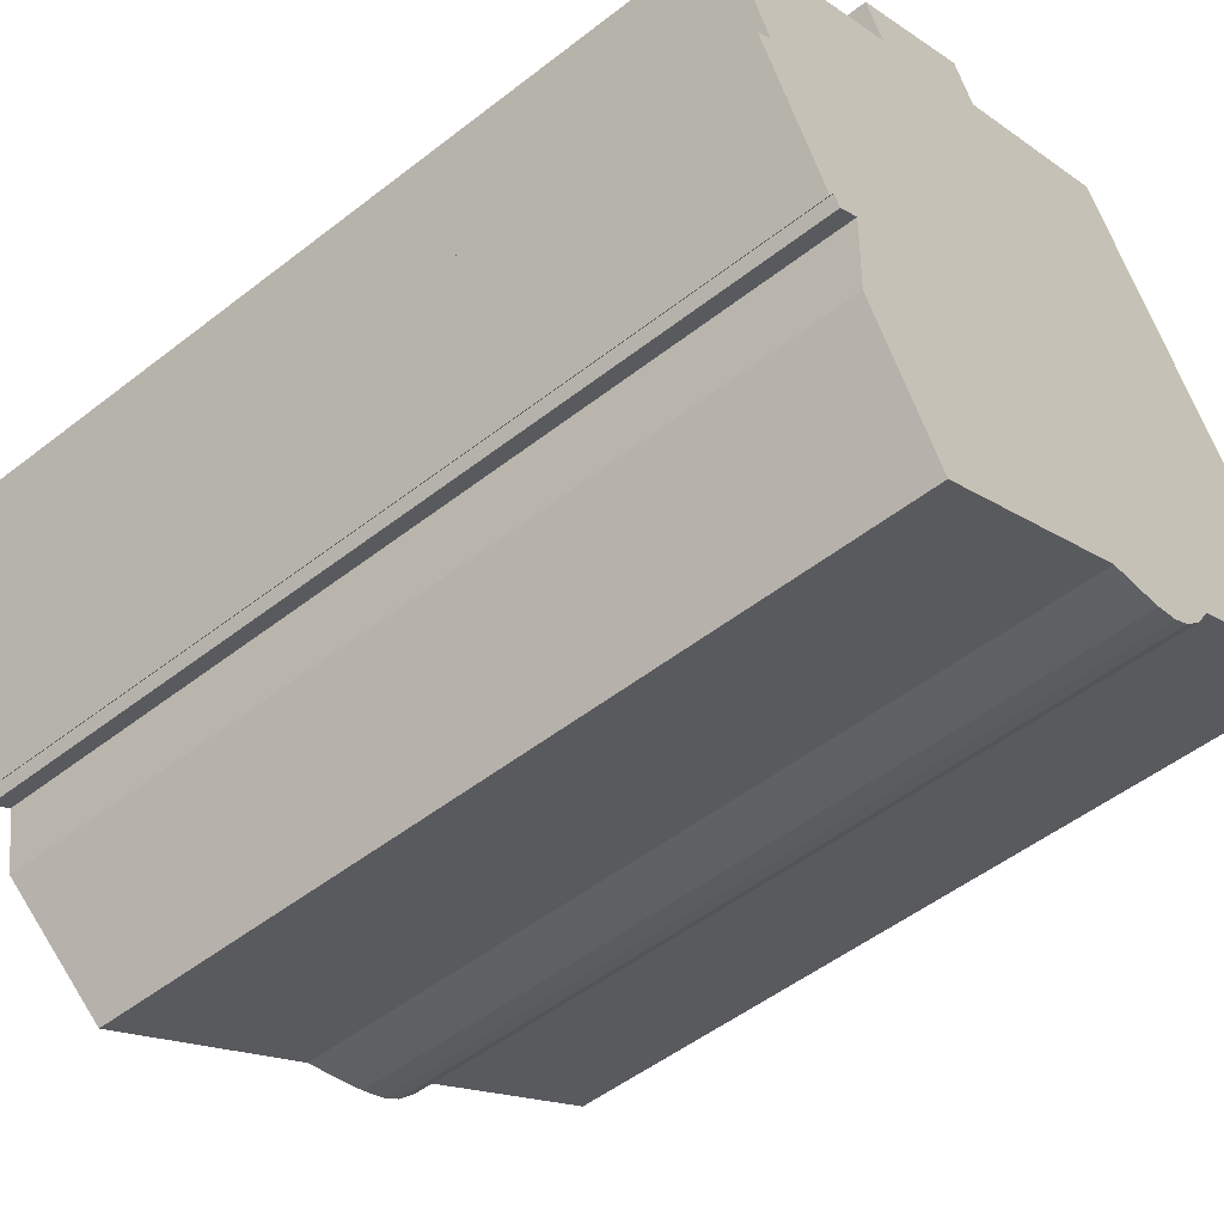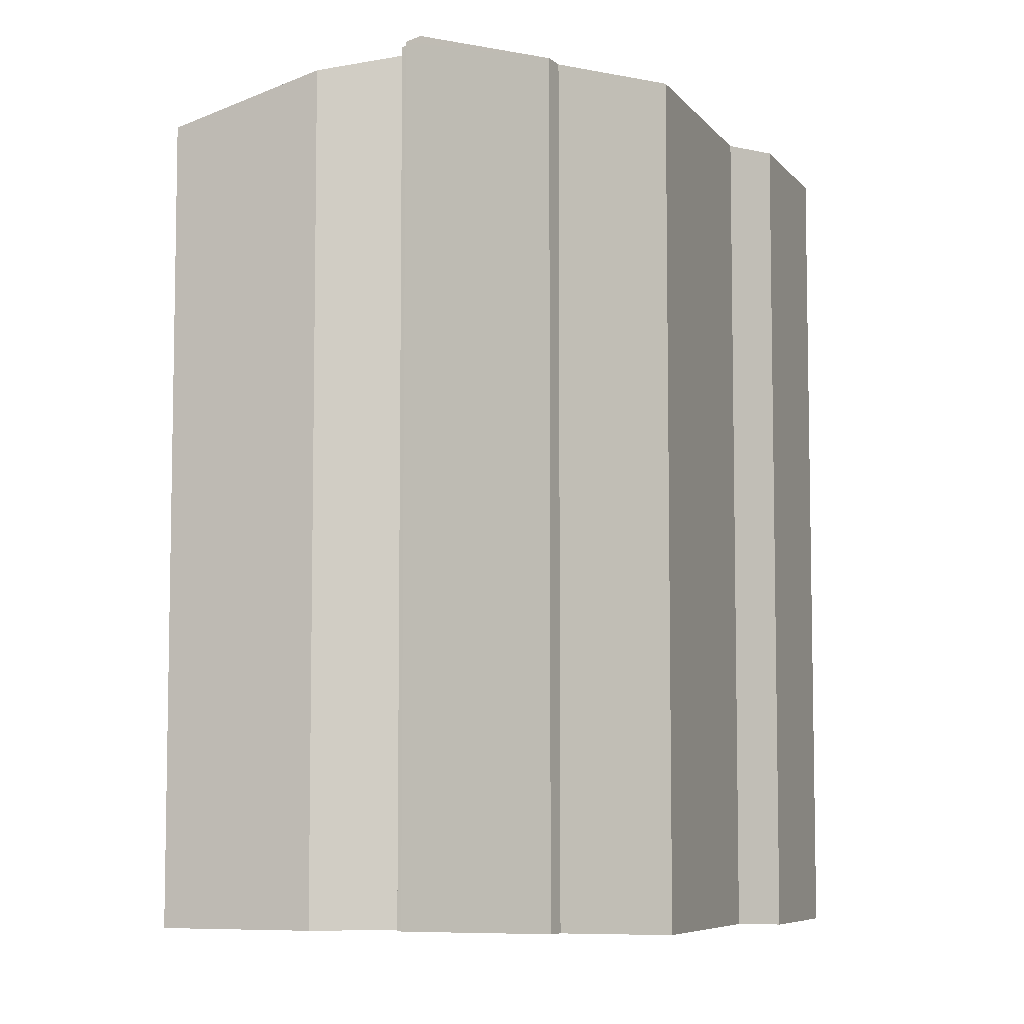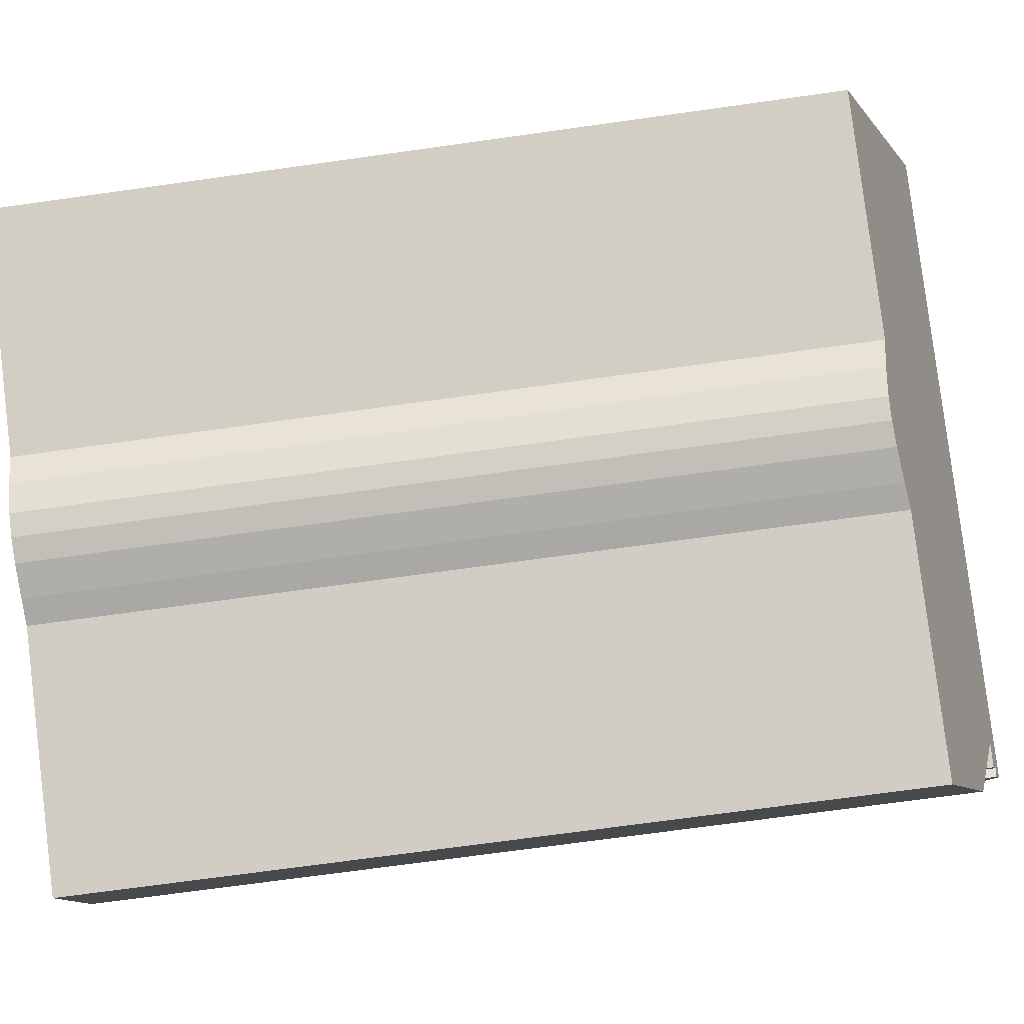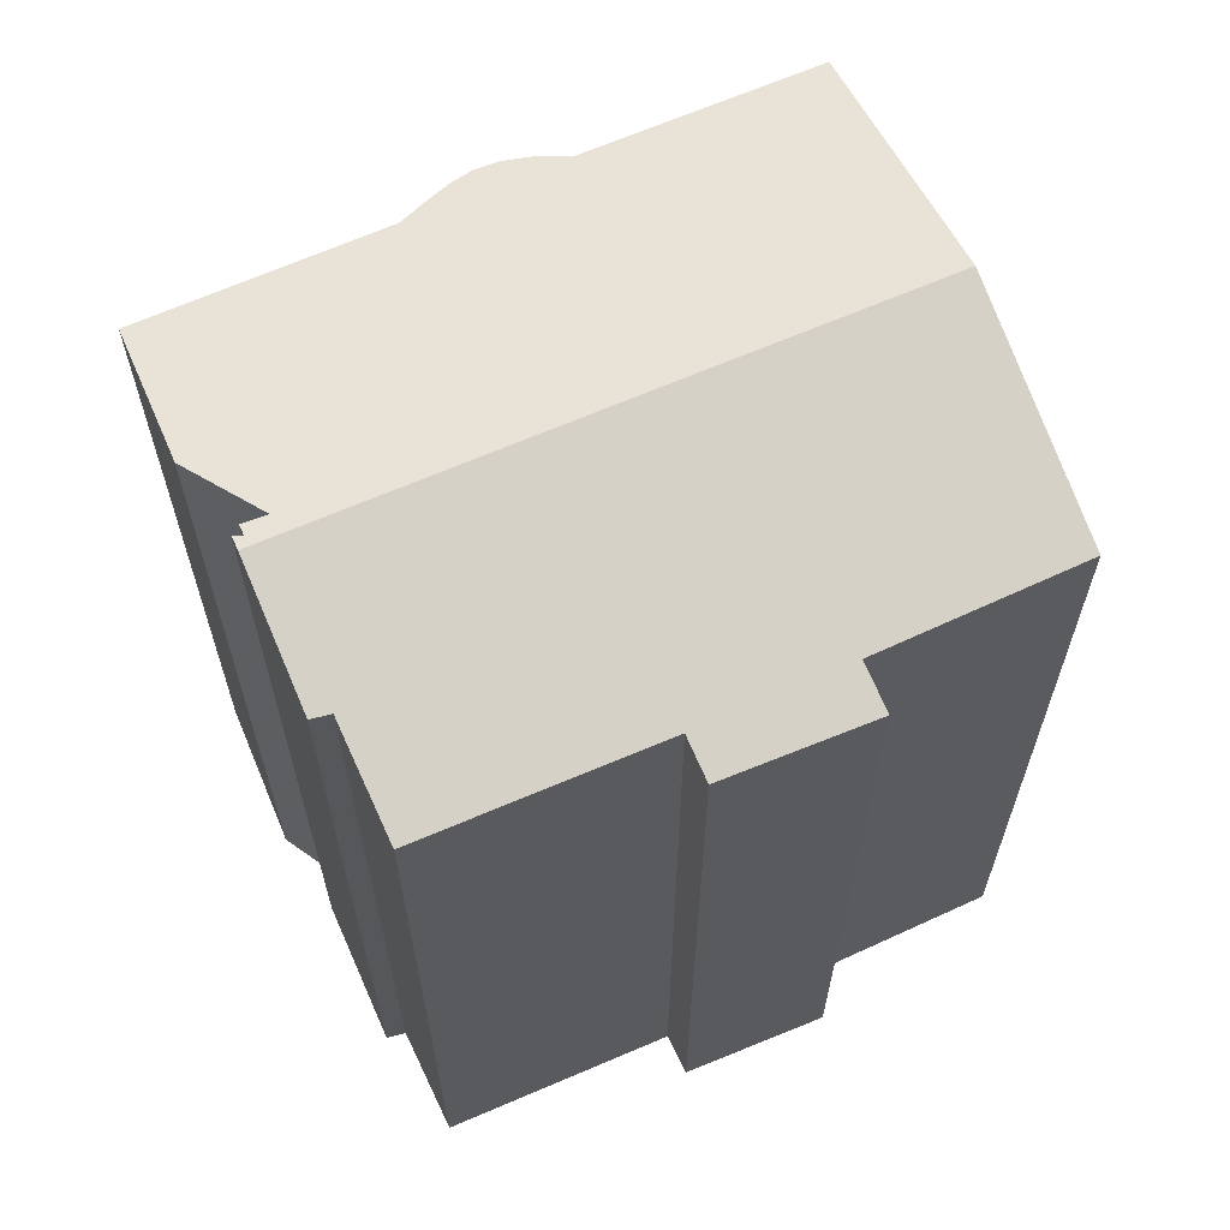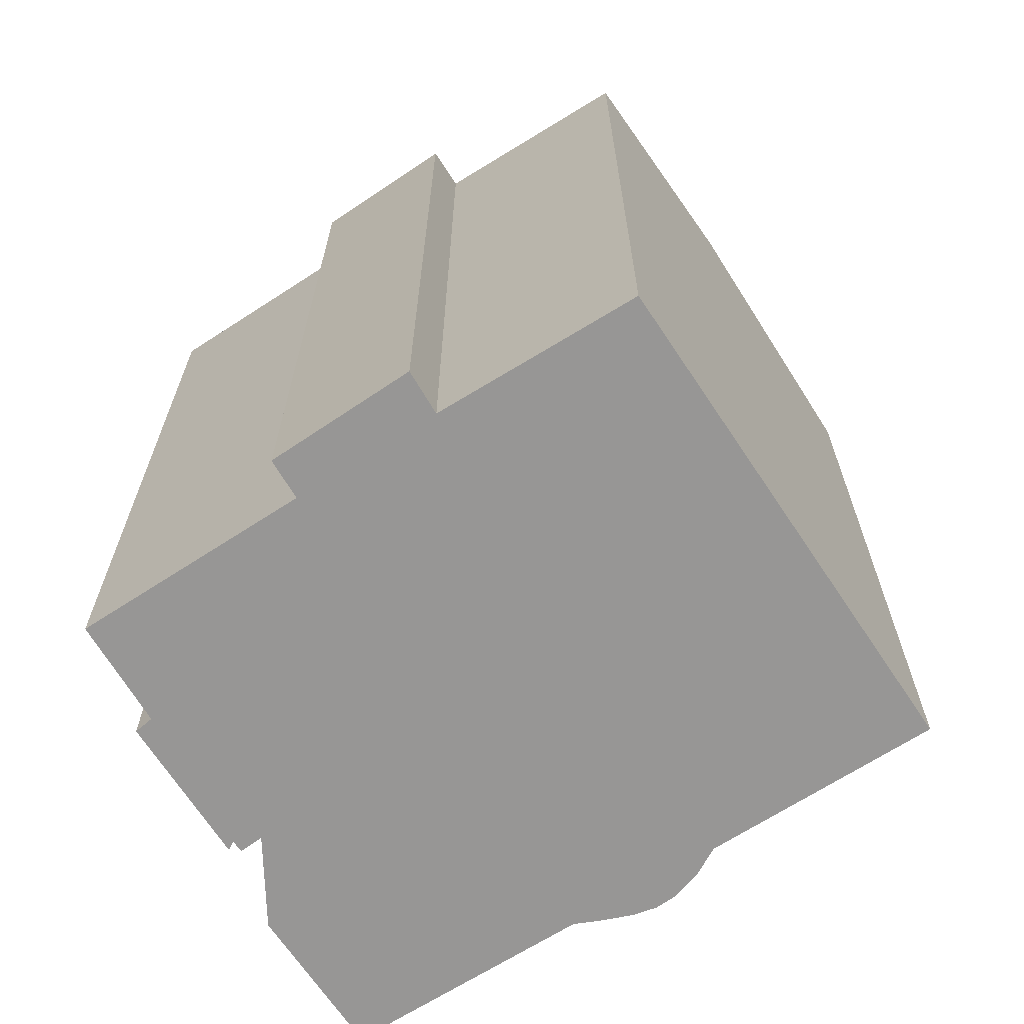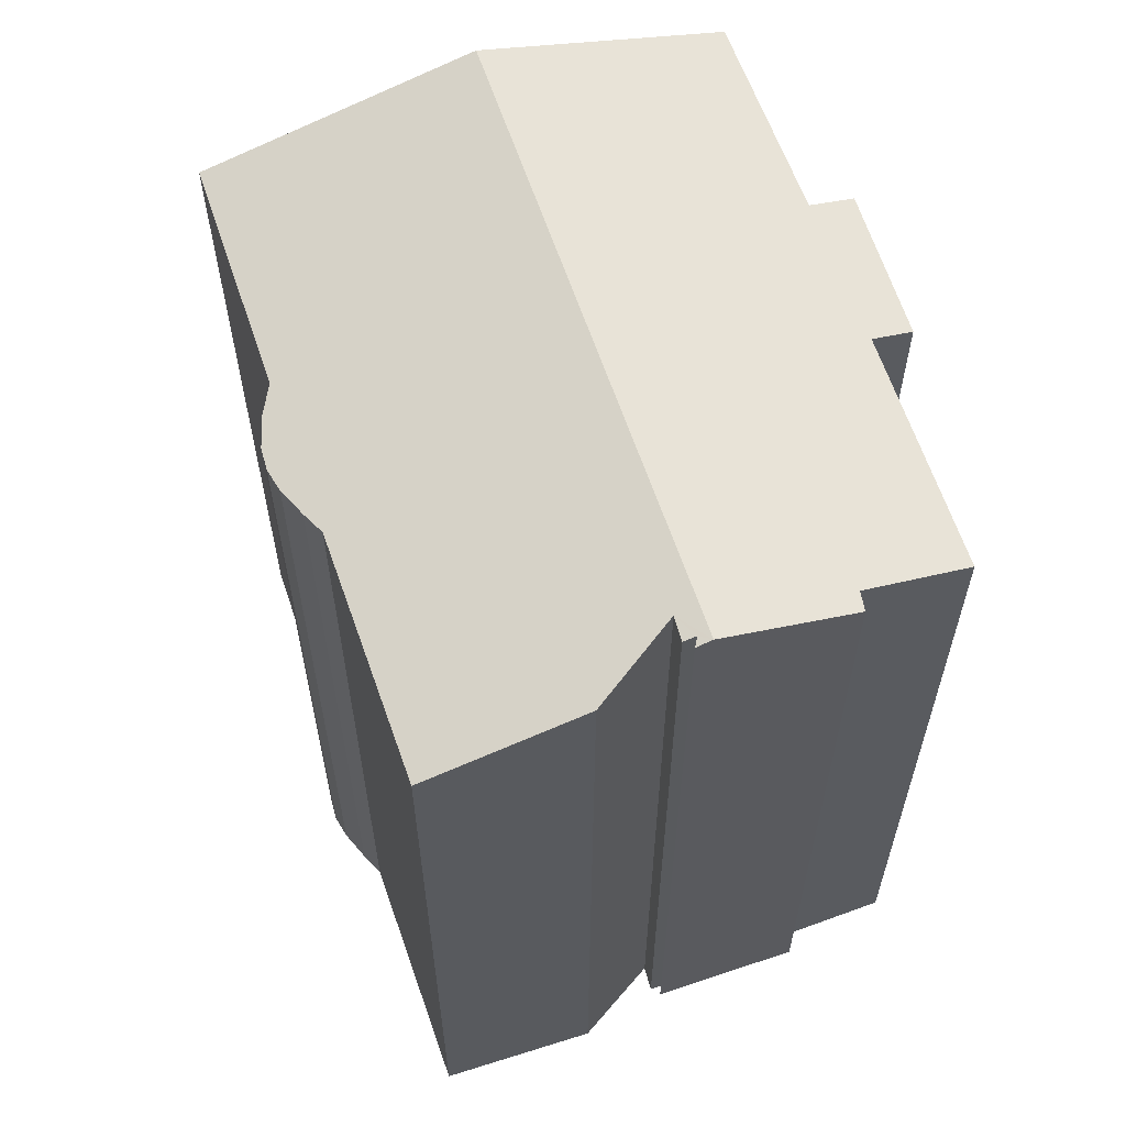
<metadata>
{"format":"obj","ext":"obj","renderer":"f3d","projection":"perspective","resolution":1024,"background":"white","views":[{"elev":-51.0,"azim":-49.6,"up":"+Z"},{"elev":-6.9,"azim":-99.3,"up":"+Y"},{"elev":-70.2,"azim":98.0,"up":"+Z"},{"elev":65.5,"azim":-52.9,"up":"+Y"},{"elev":-67.9,"azim":3.6,"up":"+Y"},{"elev":62.6,"azim":-137.9,"up":"+Y"}]}
</metadata>
<code>
v  5.494 21.54 3.115
v  1.324 22.34 -2.55
v  0 21.55 1.32e-15
v  8.443 21.21 6.137
v  4.991 21.24 4.104
v  2.648 23.35 -6.004
v  0.907 22.36 -2.872
v  17.1 23.35 2.087
v  8.996 21.55 5.044
v  13.89 21.59 7.643
v  5.727 21.44 -12.25
v  3.709 23.19 -6.082
v  11.48 21.42 -9.108
v  3.631 22.58 -8.653
v  5.436 21.6 -11.75
v  5.489 21.57 -11.84
v  15.15 21.4 -7.122
v  20.35 21.56 -3.537
v  20.65 21.4 -4.049
v  14.71 21.29 -7.844
v  14.15 21.22 -8.431
v  13.65 21.21 -8.747
v  13.04 21.25 -8.932
v  12.17 21.34 -9.05
v  2.987 23.27 -6.142
v  3.161 23.18 -6.434
v  2.853 23.23 -6.374
v  13.04 5.469e-16 -8.932
v  13.65 5.356e-16 -8.747
v  12.17 5.542e-16 -9.05
v  11.48 5.577e-16 -9.108
v  5.727 7.501e-16 -12.25
v  3.709 3.724e-16 -6.082
v  3.161 3.94e-16 -6.434
v  2.987 3.761e-16 -6.142
v  2.853 3.903e-16 -6.374
v  20.65 2.479e-16 -4.049
v  15.15 4.361e-16 -7.122
v  14.71 4.803e-16 -7.844
v  14.15 5.162e-16 -8.431
v  3.631 5.298e-16 -8.653
v  5.436 7.195e-16 -11.75
v  5.489 7.251e-16 -11.84
v  0.907 1.759e-16 -2.872
v  2.648 3.676e-16 -6.004
v  1.324 1.561e-16 -2.55
v  0 0 0
v  5.494 -1.907e-16 3.115
v  4.991 -2.513e-16 4.104
v  8.443 -3.758e-16 6.137
v  13.89 -4.68e-16 7.643
v  8.996 -3.089e-16 5.044
v  17.1 -1.278e-16 2.087
v  20.35 2.166e-16 -3.537
g defaultobject
f 1 2 3
f 4 1 5
f 2 6 7
f 6 2 8
f 8 2 1
f 8 1 9
f 9 1 4
f 8 9 10
f 11 12 13
f 12 11 14
f 14 11 15
f 15 11 16
f 17 18 19
f 18 17 8
f 8 17 12
f 8 12 6
f 12 17 20
f 12 20 21
f 12 21 22
f 12 22 23
f 12 23 24
f 12 24 13
f 6 12 25
f 25 12 26
f 6 25 27
f 22 28 23
f 28 22 29
f 23 30 24
f 30 23 28
f 24 31 13
f 31 24 30
f 13 32 11
f 32 13 31
f 33 26 12
f 26 33 34
f 35 27 25
f 27 35 36
f 37 17 19
f 17 37 38
f 38 20 17
f 20 38 39
f 39 21 20
f 21 39 40
f 40 22 21
f 22 40 29
f 15 41 14
f 41 15 16
f 41 16 11
f 41 11 42
f 42 11 32
f 42 32 43
f 26 35 25
f 35 26 34
f 27 7 6
f 7 27 36
f 7 36 44
f 44 36 45
f 46 3 2
f 3 46 47
f 48 5 1
f 5 48 49
f 14 33 12
f 33 14 41
f 44 2 7
f 2 44 46
f 47 1 3
f 1 47 48
f 49 4 5
f 4 49 50
f 9 51 10
f 51 9 52
f 4 52 9
f 52 4 50
f 51 8 10
f 8 51 18
f 18 51 19
f 19 51 53
f 19 53 54
f 19 54 37
f 49 52 50
f 36 35 45
f 52 53 51
f 53 52 49
f 53 49 48
f 53 48 54
f 54 48 47
f 54 47 46
f 54 46 37
f 37 46 38
f 38 46 44
f 38 44 33
f 33 44 45
f 33 45 35
f 33 35 34
f 33 39 38
f 39 33 41
f 39 41 40
f 40 41 29
f 29 41 28
f 28 41 30
f 30 41 31
f 31 41 32
f 32 41 42

</code>
